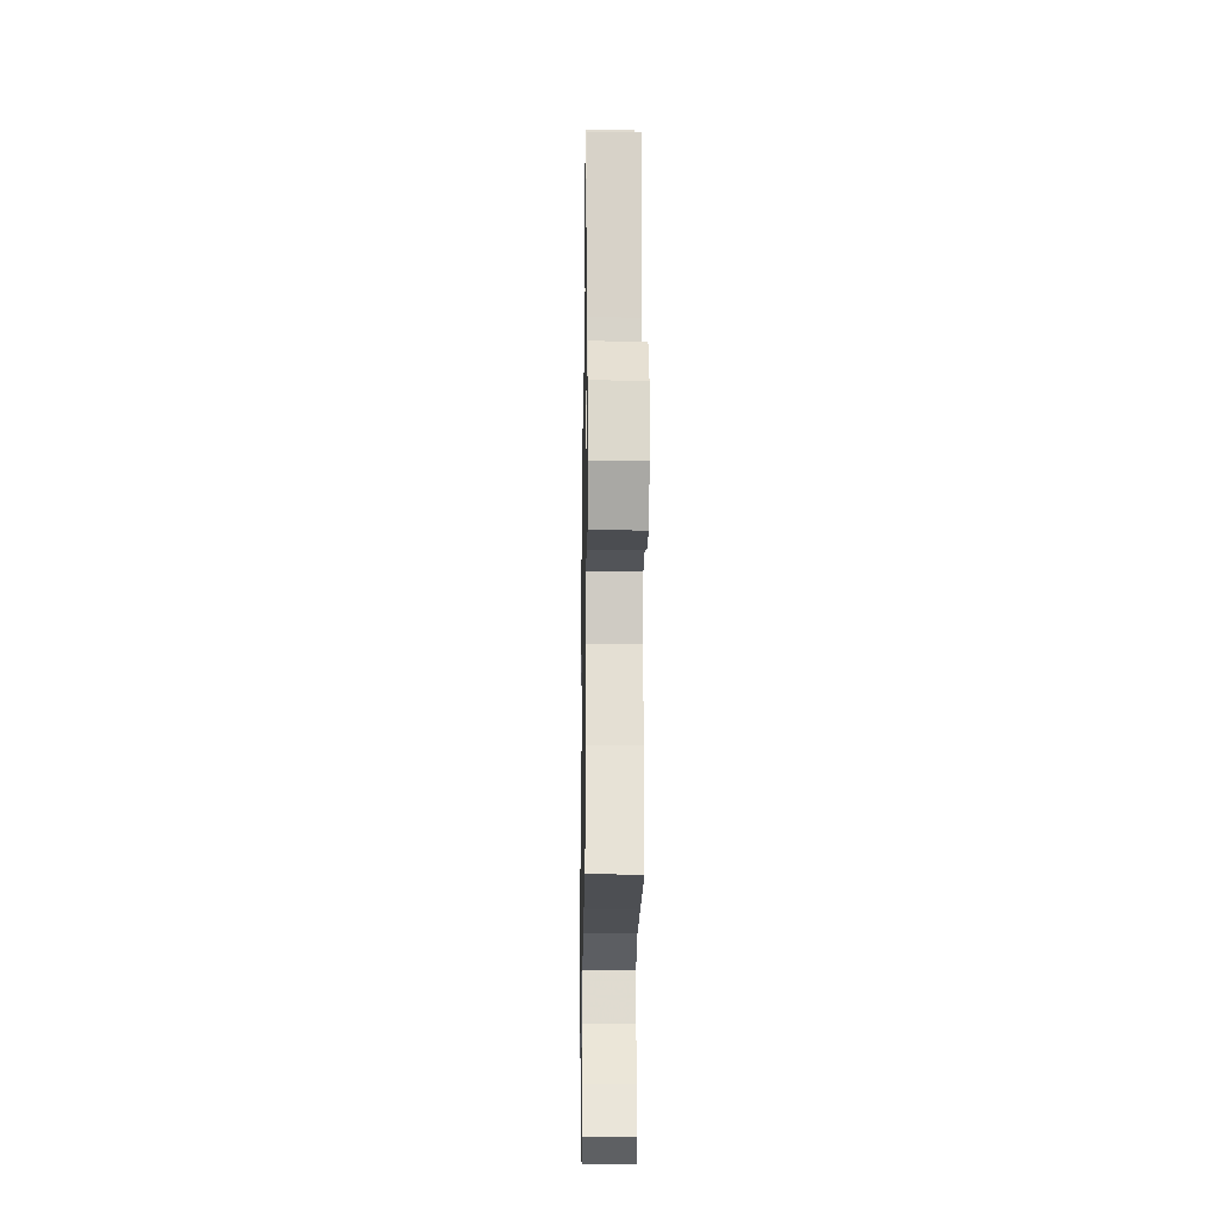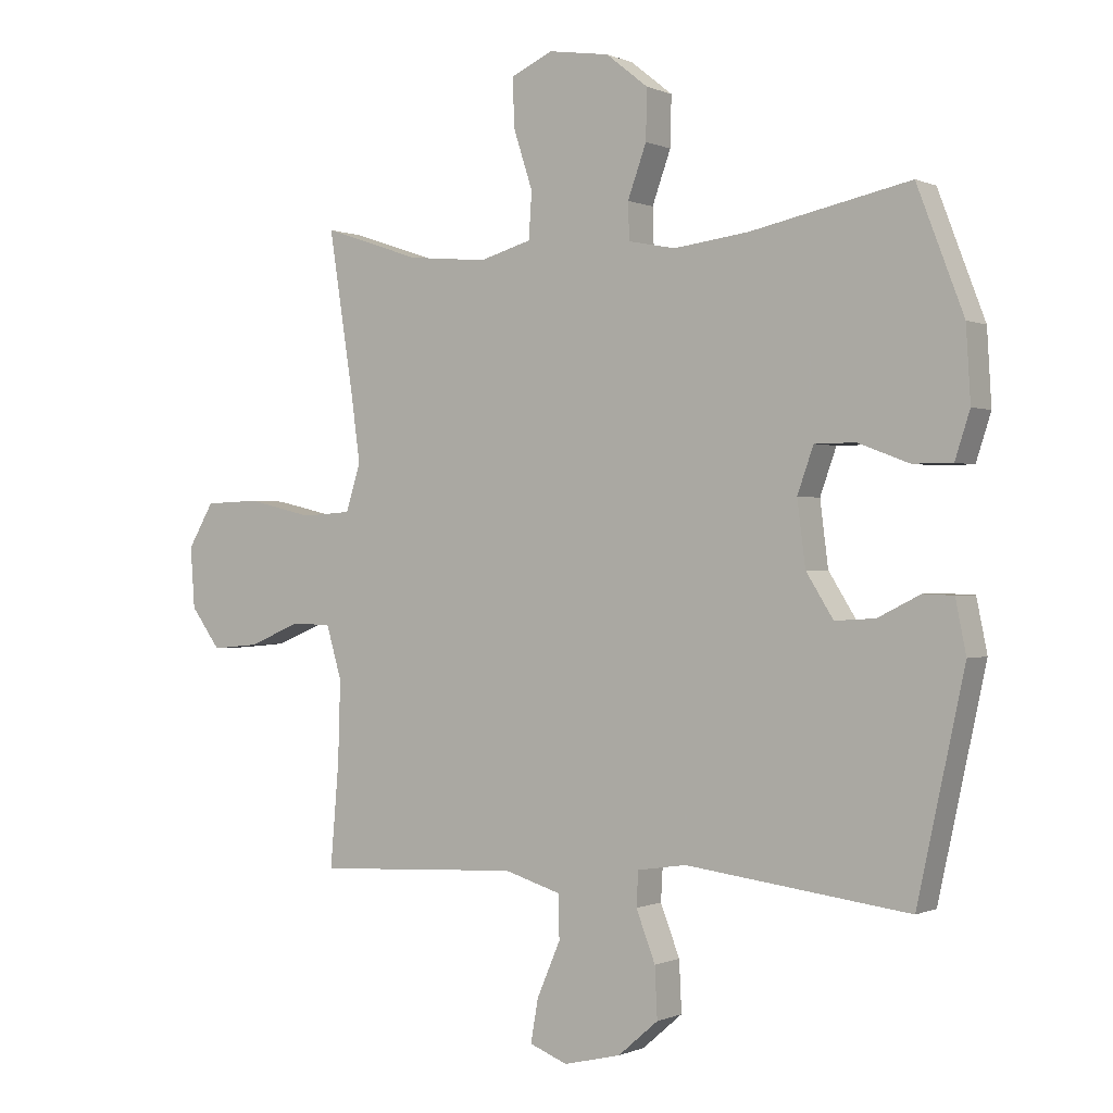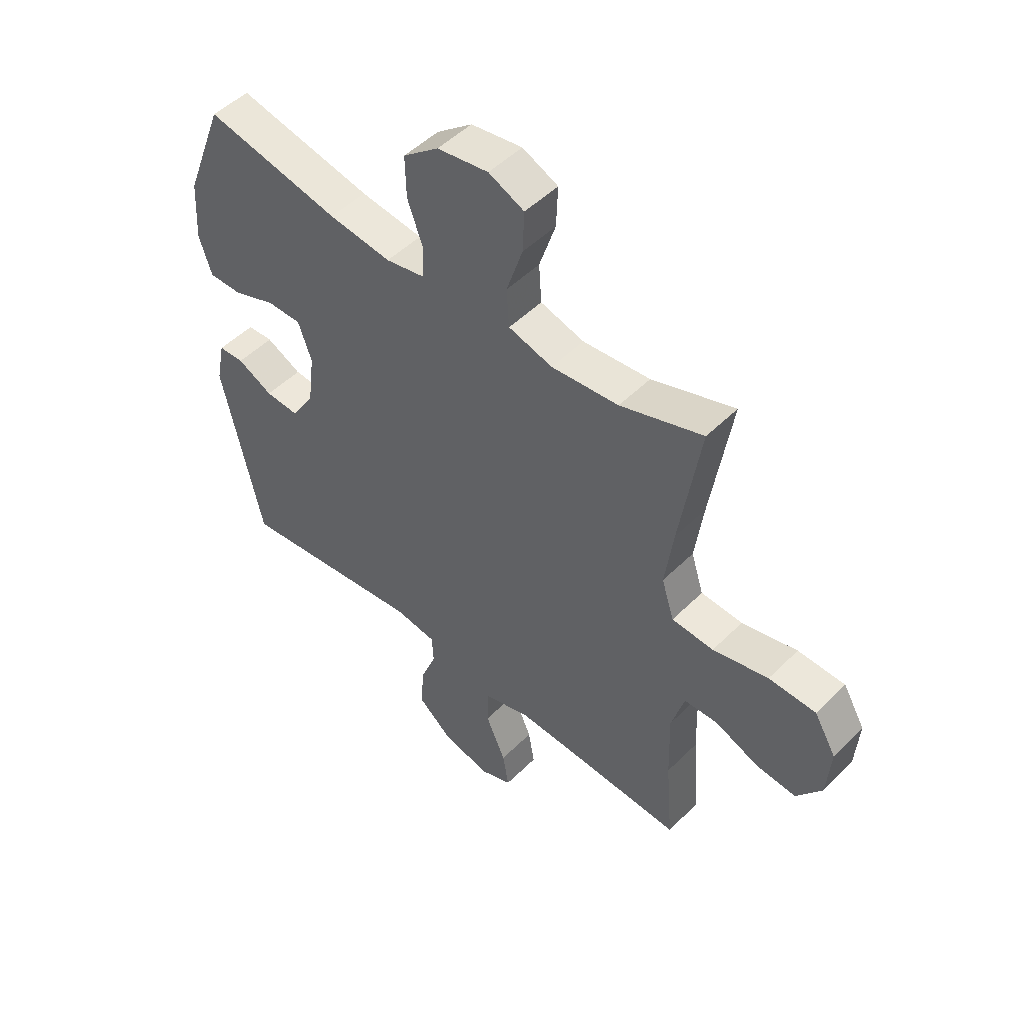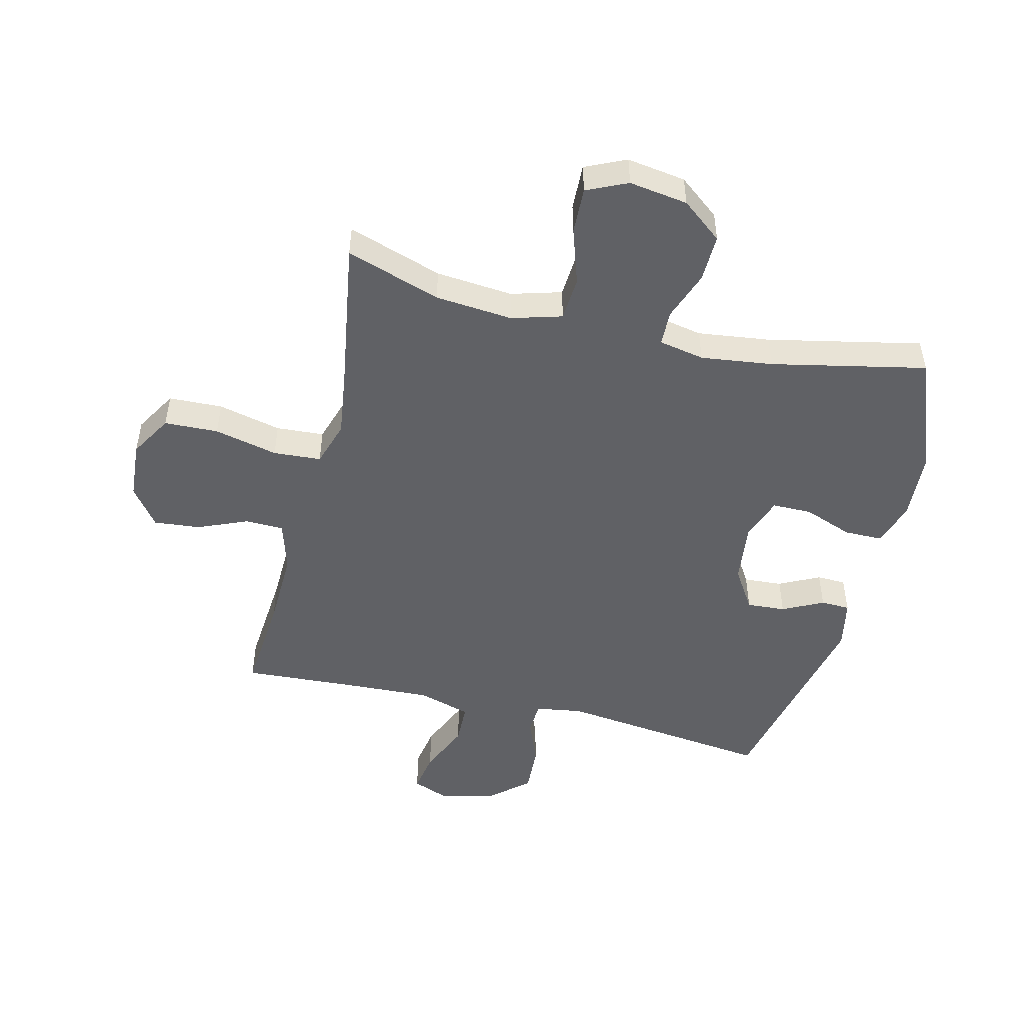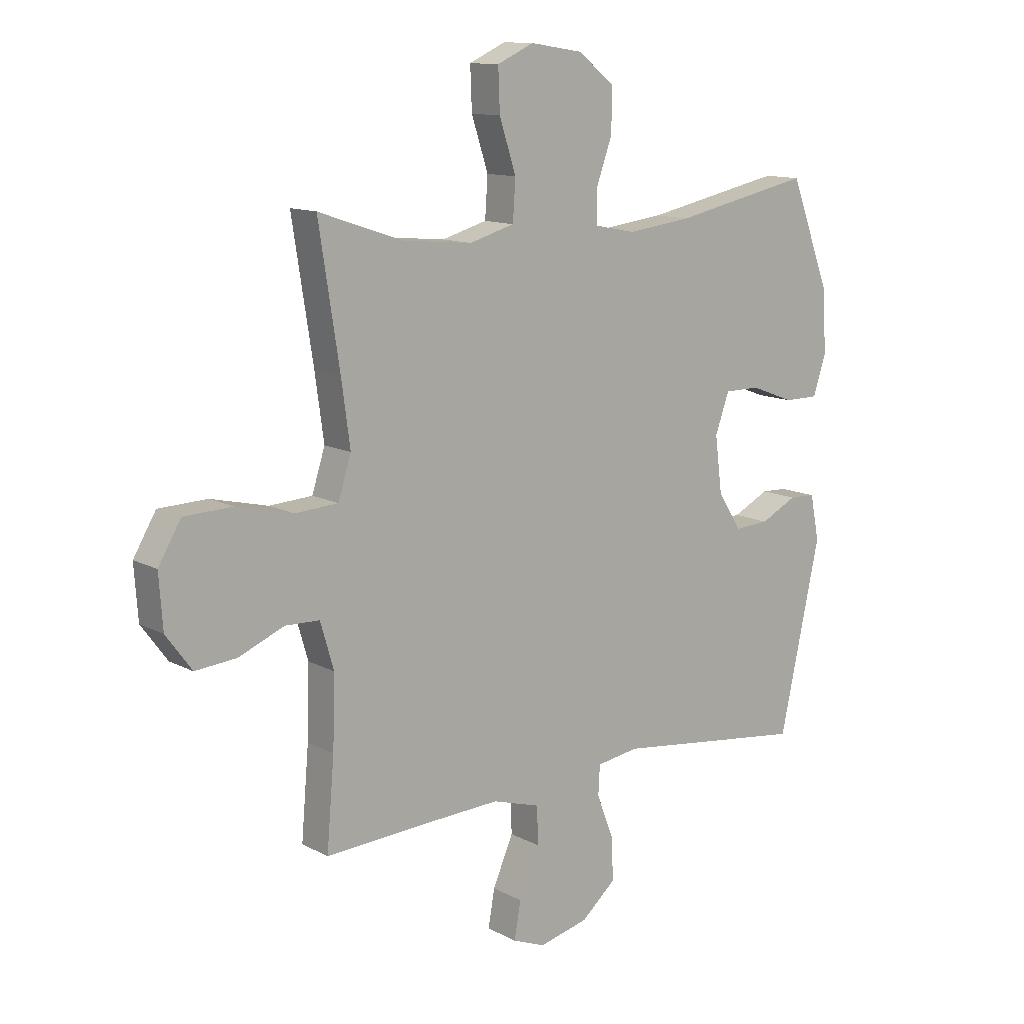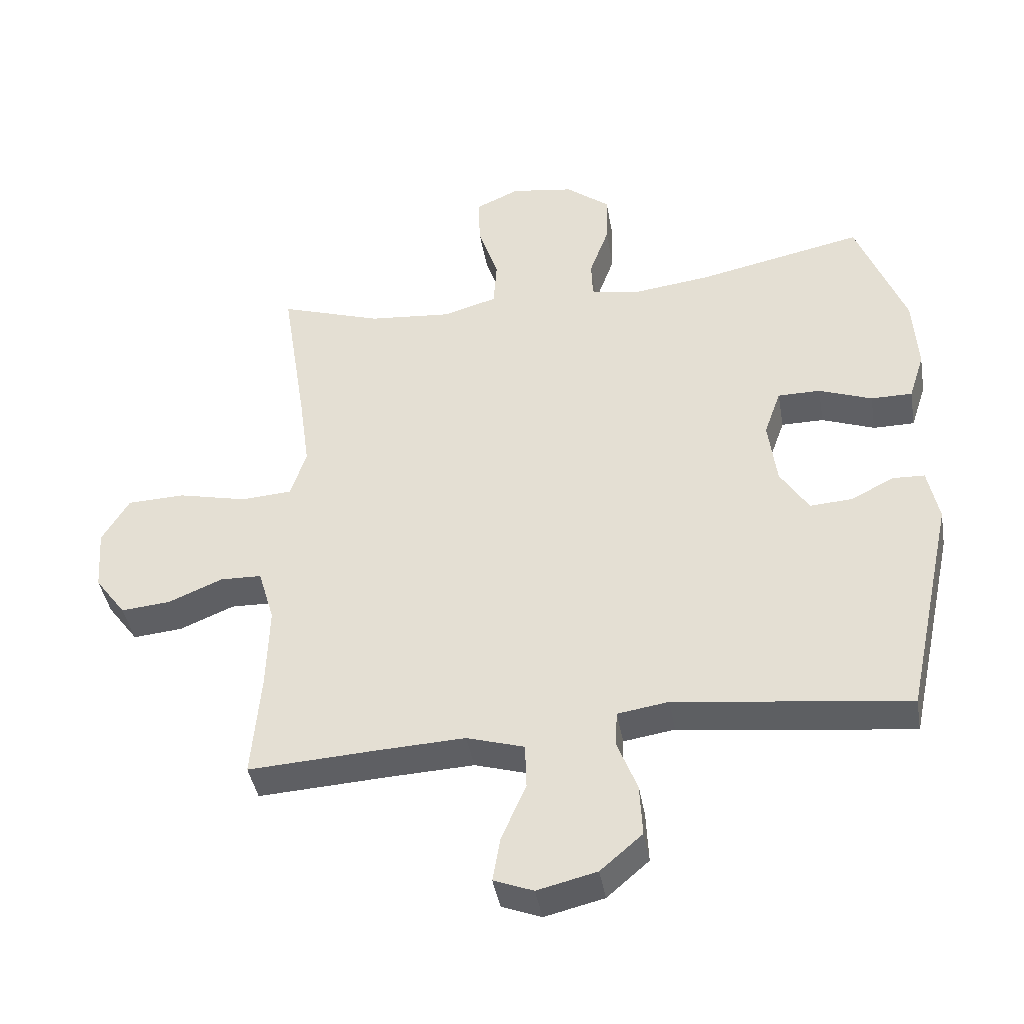
<metadata>
{"format":"obj","ext":"obj","renderer":"f3d","projection":"perspective","resolution":1024,"background":"white","views":[{"elev":-21.2,"azim":-90.9,"up":"+Z"},{"elev":-0.2,"azim":32.8,"up":"+Z"},{"elev":49.8,"azim":-137.3,"up":"+Z"},{"elev":-49.0,"azim":-13.6,"up":"+Y"},{"elev":12.3,"azim":-39.0,"up":"+Z"},{"elev":-41.6,"azim":9.8,"up":"+Z"}]}
</metadata>
<code>
v 0.5 0.07 -0.5
v 0.14 0.07 -0.455
v 0.061 0.07 -0.467
v 0.058 0.07 -0.522
v 0.089 0.07 -0.602
v 0.093 0.07 -0.683
v 0.028 0.07 -0.739
v -0.064 0.07 -0.761
v -0.125 0.07 -0.737
v -0.113 0.07 -0.668
v -0.075 0.07 -0.58
v -0.077 0.07 -0.51
v -0.166 0.07 -0.483
v -0.303 0.07 -0.489
v -0.5 0.07 -0.5
v -0.486 0.07 -0.335
v -0.482 0.07 -0.204
v -0.507 0.07 -0.119
v -0.571 0.07 -0.117
v -0.655 0.07 -0.152
v -0.732 0.07 -0.159
v -0.78 0.07 -0.094
v -0.787 0.07 0.004
v -0.745 0.07 0.075
v -0.655 0.07 0.078
v -0.549 0.07 0.053
v -0.469 0.07 0.058
v -0.445 0.07 0.134
v -0.461 0.07 0.251
v -0.5 0.07 0.5
v -0.342 0.07 0.447
v -0.213 0.07 0.435
v -0.129 0.07 0.459
v -0.124 0.07 0.533
v -0.155 0.07 0.628
v -0.158 0.07 0.706
v -0.09 0.07 0.737
v 0.008 0.07 0.722
v 0.076 0.07 0.668
v 0.074 0.07 0.588
v 0.044 0.07 0.505
v 0.046 0.07 0.446
v 0.122 0.07 0.431
v 0.242 0.07 0.446
v 0.5 0.07 0.5
v 0.575 0.07 0.304
v 0.582 0.07 0.187
v 0.558 0.07 0.113
v 0.494 0.07 0.113
v 0.412 0.07 0.144
v 0.346 0.07 0.144
v 0.32 0.07 0.071
v 0.333 0.07 -0.032
v 0.377 0.07 -0.102
v 0.442 0.07 -0.098
v 0.51 0.07 -0.064
v 0.559 0.07 -0.066
v 0.576 0.07 -0.15
v 0.5 0 -0.5
v 0.14 0 -0.455
v 0.061 0 -0.467
v 0.058 0 -0.522
v 0.089 0 -0.602
v 0.093 0 -0.683
v 0.028 0 -0.739
v -0.064 0 -0.761
v -0.125 0 -0.737
v -0.113 0 -0.668
v -0.075 0 -0.58
v -0.077 0 -0.51
v -0.166 0 -0.483
v -0.303 0 -0.489
v -0.5 0 -0.5
v -0.486 0 -0.335
v -0.482 0 -0.204
v -0.507 0 -0.119
v -0.571 0 -0.117
v -0.655 0 -0.152
v -0.732 0 -0.159
v -0.78 0 -0.094
v -0.787 0 0.004
v -0.745 0 0.075
v -0.655 0 0.078
v -0.549 0 0.053
v -0.469 0 0.058
v -0.445 0 0.134
v -0.461 0 0.251
v -0.5 0 0.5
v -0.342 0 0.447
v -0.213 0 0.435
v -0.129 0 0.459
v -0.124 0 0.533
v -0.155 0 0.628
v -0.158 0 0.706
v -0.09 0 0.737
v 0.008 0 0.722
v 0.076 0 0.668
v 0.074 0 0.588
v 0.044 0 0.505
v 0.046 0 0.446
v 0.122 0 0.431
v 0.242 0 0.446
v 0.5 0 0.5
v 0.575 0 0.304
v 0.582 0 0.187
v 0.558 0 0.113
v 0.494 0 0.113
v 0.412 0 0.144
v 0.346 0 0.144
v 0.32 0 0.071
v 0.333 0 -0.032
v 0.377 0 -0.102
v 0.442 0 -0.098
v 0.51 0 -0.064
v 0.559 0 -0.066
v 0.576 0 -0.15
f 58 1 2
f 57 58 2
f 56 57 2
f 55 56 2
f 54 55 2 3
f 53 54 3
f 52 53 3
f 51 52 3
f 48 49 50
f 47 48 50
f 46 47 50
f 45 46 50
f 44 45 50
f 43 44 50 51
f 42 43 51 3
f 39 40 41
f 38 39 41
f 37 38 41
f 36 37 41
f 35 36 41
f 34 35 41
f 42 3 4
f 41 42 4
f 34 41 4
f 33 34 4
f 29 30 31
f 28 29 31 32
f 32 33 4
f 28 32 4
f 27 28 4
f 24 25 26
f 23 24 26
f 22 23 26
f 21 22 26
f 20 21 26
f 19 20 26
f 18 19 26 27
f 14 15 16
f 13 14 16 17
f 18 27 4
f 17 18 4
f 13 17 4
f 12 13 4
f 8 9 10 11
f 8 11 12
f 7 8 12
f 6 7 12
f 5 6 12
f 4 5 12
f 60 59 116
f 60 116 115
f 60 115 114
f 60 114 113
f 61 60 113 112
f 61 112 111
f 61 111 110
f 61 110 109
f 108 107 106
f 108 106 105
f 108 105 104
f 108 104 103
f 108 103 102
f 109 108 102 101
f 61 109 101 100
f 99 98 97
f 99 97 96
f 99 96 95
f 99 95 94
f 99 94 93
f 99 93 92
f 62 61 100
f 62 100 99
f 62 99 92
f 62 92 91
f 89 88 87
f 90 89 87 86
f 62 91 90
f 62 90 86
f 62 86 85
f 84 83 82
f 84 82 81
f 84 81 80
f 84 80 79
f 84 79 78
f 84 78 77
f 85 84 77 76
f 74 73 72
f 75 74 72 71
f 62 85 76
f 62 76 75
f 62 75 71
f 62 71 70
f 69 68 67 66
f 70 69 66
f 70 66 65
f 70 65 64
f 70 64 63
f 70 63 62
f 1 59 60 2
f 2 60 61 3
f 3 61 62 4
f 4 62 63 5
f 5 63 64 6
f 6 64 65 7
f 7 65 66 8
f 8 66 67 9
f 9 67 68 10
f 10 68 69 11
f 11 69 70 12
f 12 70 71 13
f 13 71 72 14
f 14 72 73 15
f 15 73 74 16
f 16 74 75 17
f 17 75 76 18
f 18 76 77 19
f 19 77 78 20
f 20 78 79 21
f 21 79 80 22
f 22 80 81 23
f 23 81 82 24
f 24 82 83 25
f 25 83 84 26
f 26 84 85 27
f 27 85 86 28
f 28 86 87 29
f 29 87 88 30
f 30 88 89 31
f 31 89 90 32
f 32 90 91 33
f 33 91 92 34
f 34 92 93 35
f 35 93 94 36
f 36 94 95 37
f 37 95 96 38
f 38 96 97 39
f 39 97 98 40
f 40 98 99 41
f 41 99 100 42
f 42 100 101 43
f 43 101 102 44
f 44 102 103 45
f 45 103 104 46
f 46 104 105 47
f 47 105 106 48
f 48 106 107 49
f 49 107 108 50
f 50 108 109 51
f 51 109 110 52
f 52 110 111 53
f 53 111 112 54
f 54 112 113 55
f 55 113 114 56
f 56 114 115 57
f 57 115 116 58
f 58 116 59 1

</code>
